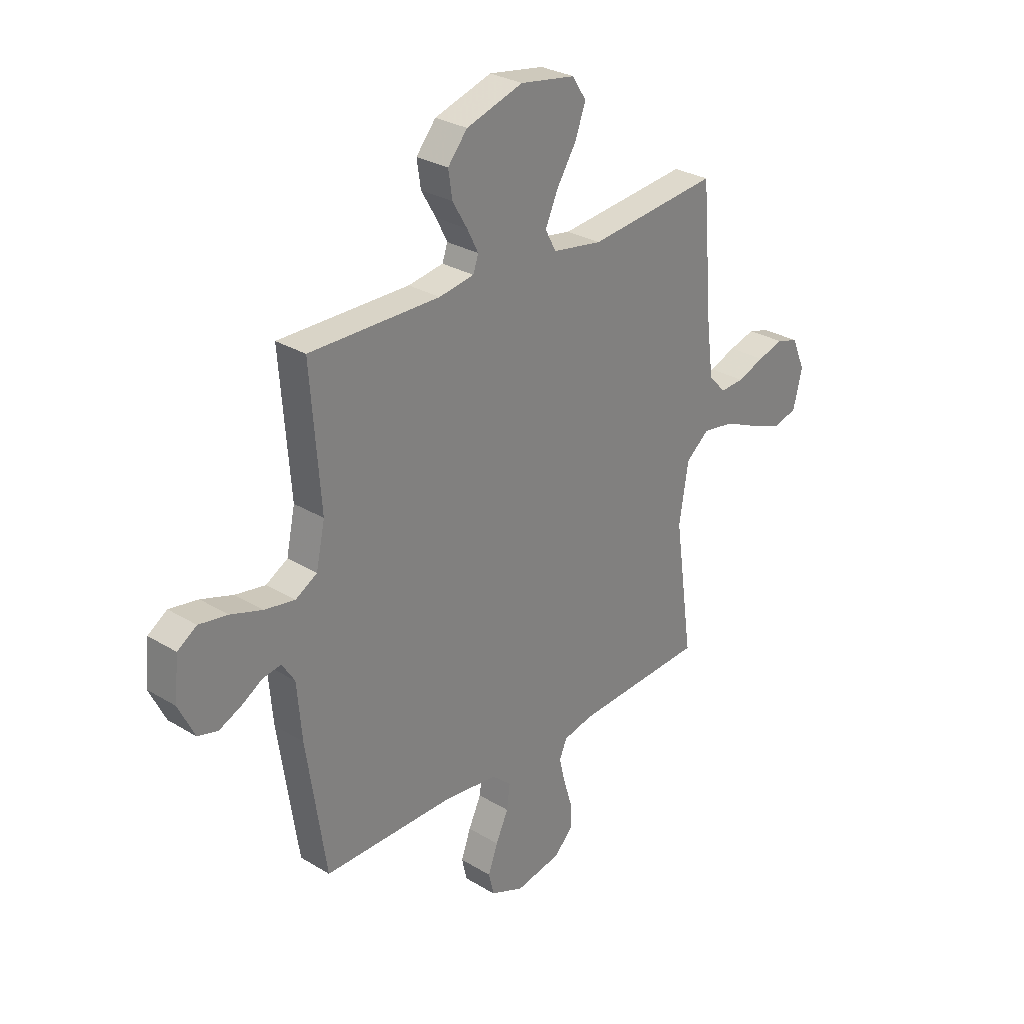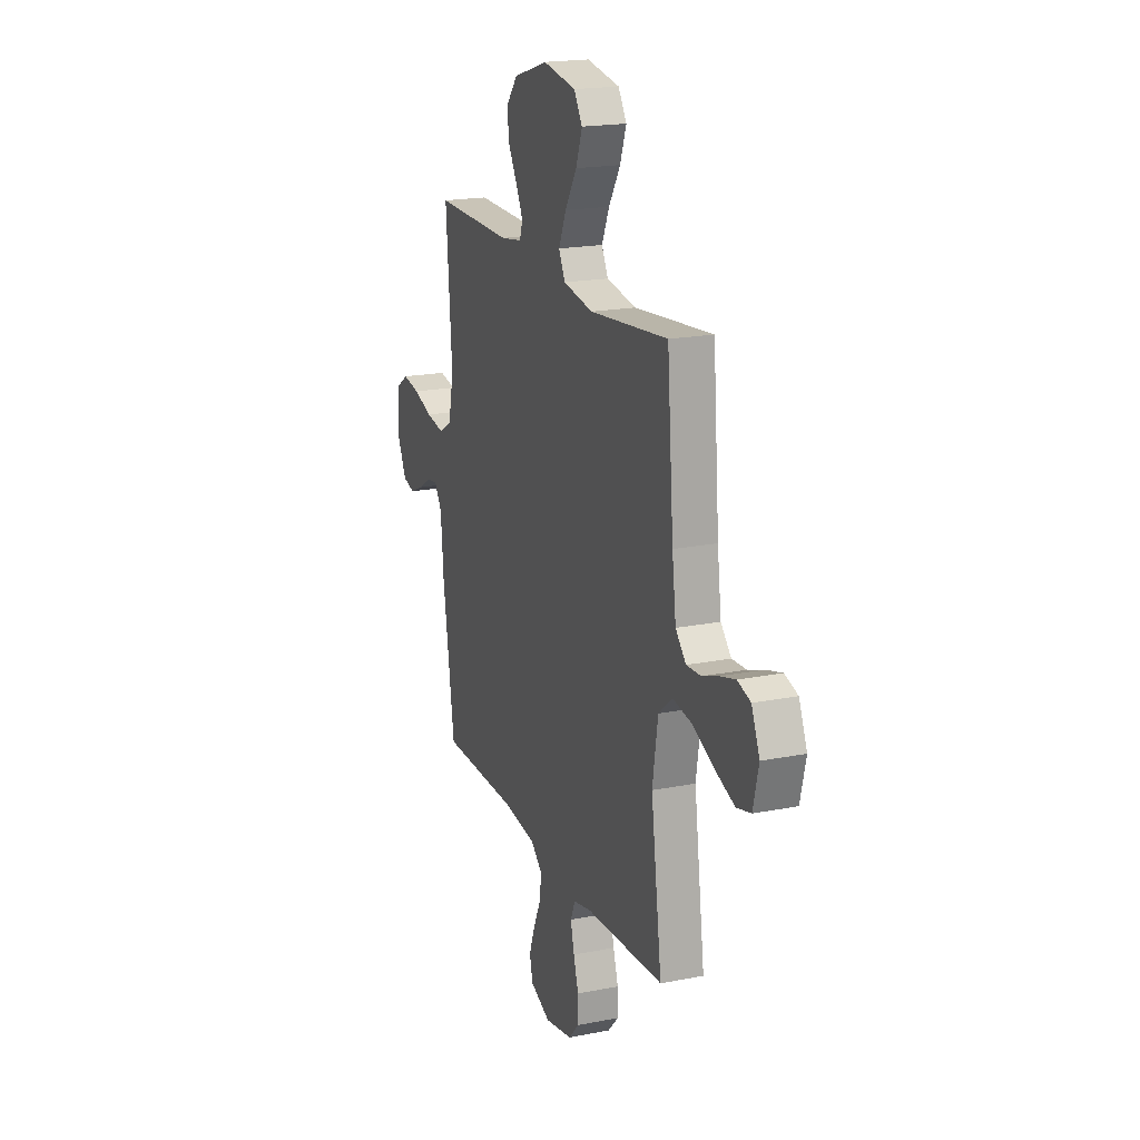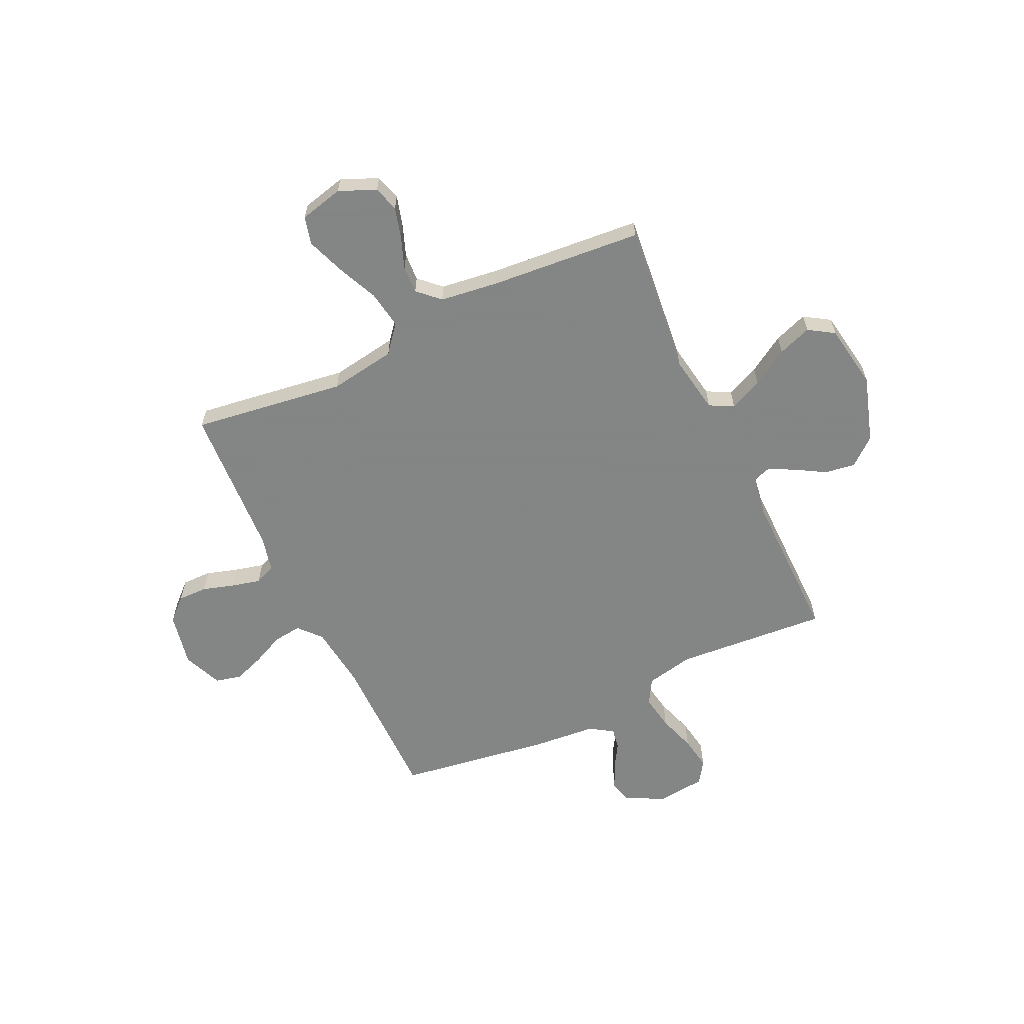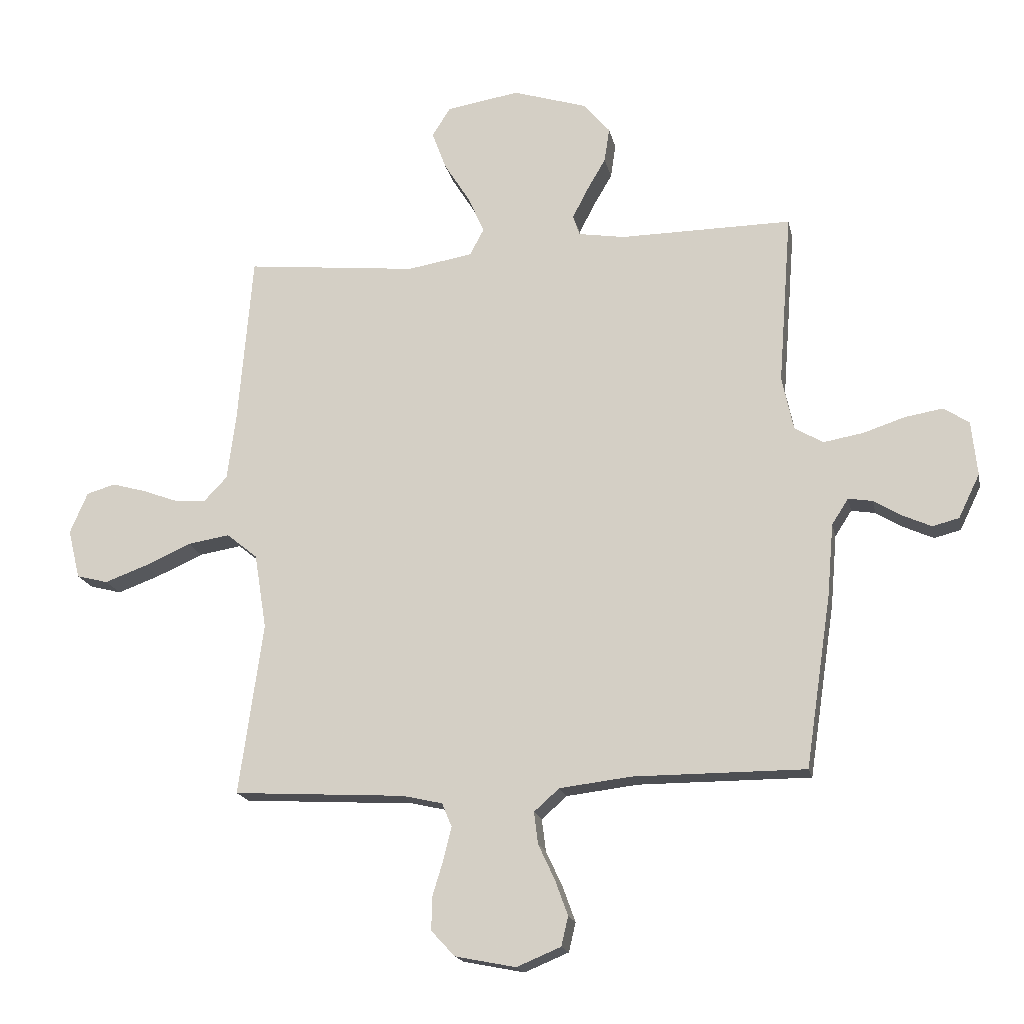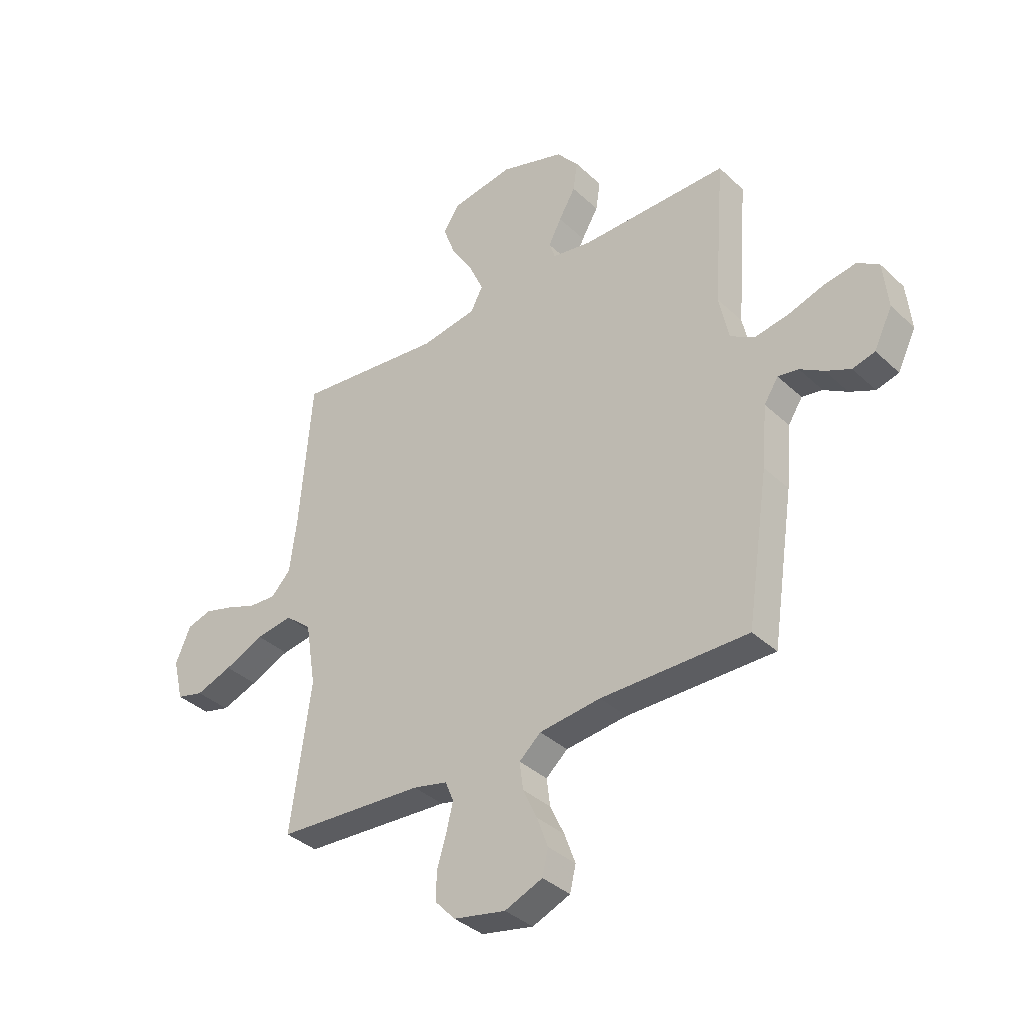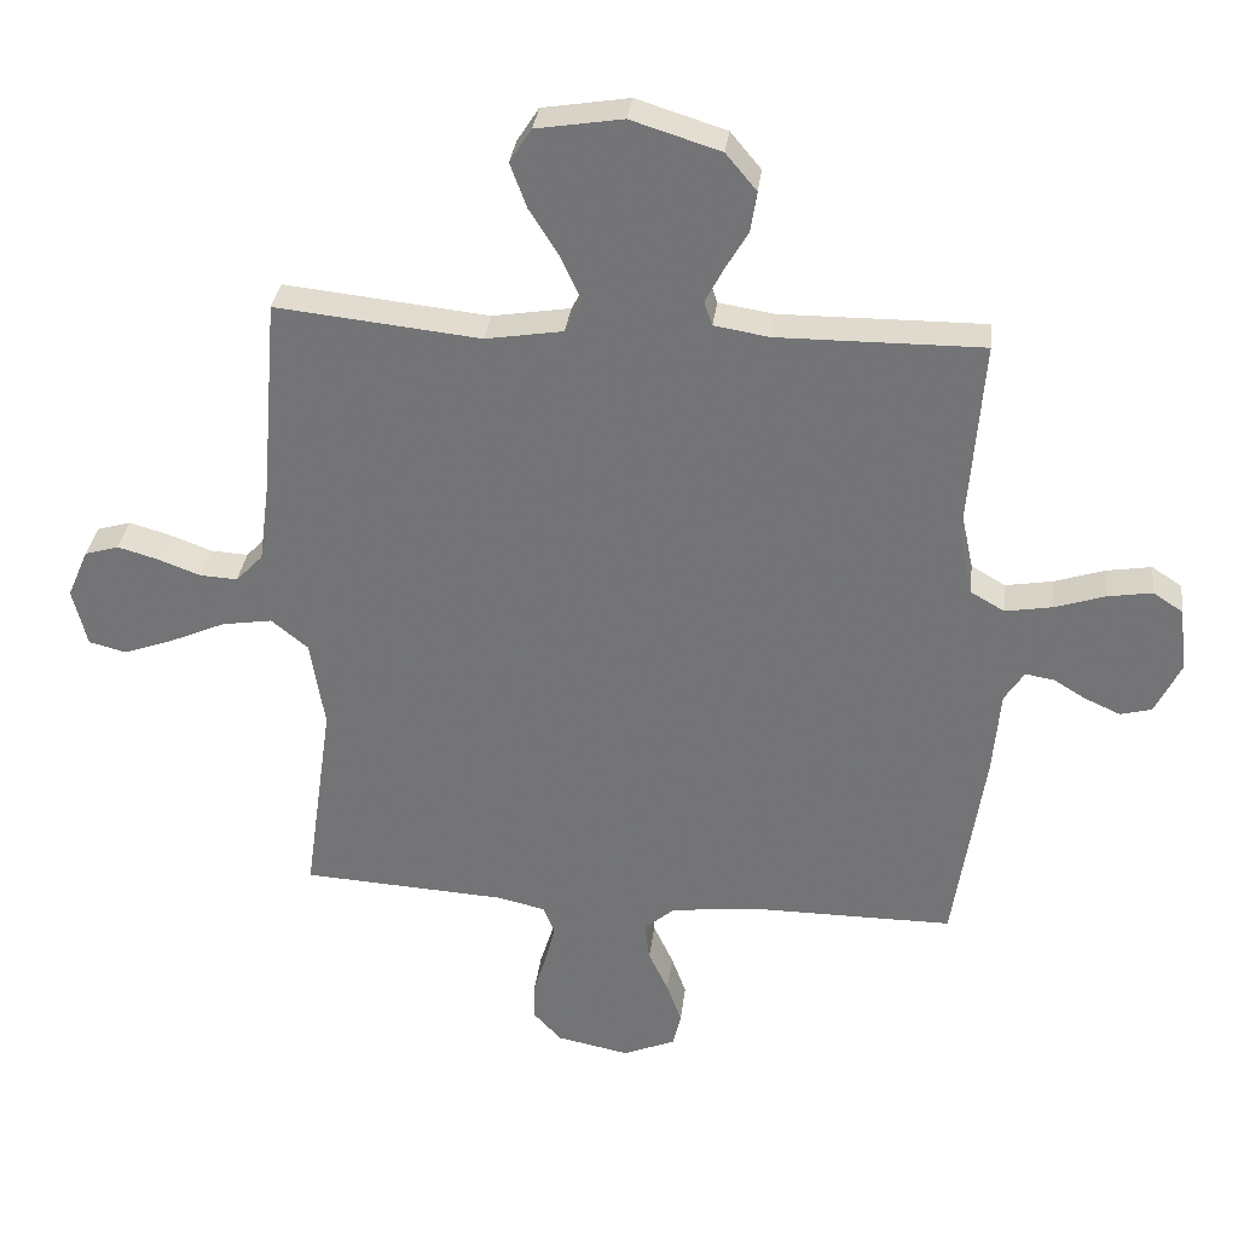
<metadata>
{"format":"obj","ext":"obj","renderer":"f3d","projection":"perspective","resolution":1024,"background":"white","views":[{"elev":28.9,"azim":132.1,"up":"+Z"},{"elev":19.3,"azim":-110.4,"up":"+Z"},{"elev":-61.6,"azim":-64.8,"up":"+Y"},{"elev":-17.7,"azim":11.7,"up":"+Z"},{"elev":-36.5,"azim":39.8,"up":"+Z"},{"elev":33.0,"azim":7.0,"up":"+Z"}]}
</metadata>
<code>
v -0.5 0.07 0.5
v -0.2 0.07 0.469
v -0.086 0.07 0.488
v -0.061 0.07 0.535
v -0.09 0.07 0.6
v -0.135 0.07 0.672
v -0.159 0.07 0.738
v -0.127 0.07 0.788
v 0 0.07 0.809
v 0.131 0.07 0.768
v 0.176 0.07 0.714
v 0.167 0.07 0.654
v 0.133 0.07 0.596
v 0.107 0.07 0.545
v 0.119 0.07 0.51
v 0.2 0.07 0.497
v 0.5 0.07 0.5
v 0.477 0.07 0.2
v 0.497 0.07 0.106
v 0.547 0.07 0.077
v 0.616 0.07 0.089
v 0.689 0.07 0.113
v 0.755 0.07 0.124
v 0.799 0.07 0.095
v 0.809 0.07 0
v 0.772 0.07 -0.076
v 0.726 0.07 -0.088
v 0.675 0.07 -0.065
v 0.627 0.07 -0.036
v 0.585 0.07 -0.029
v 0.556 0.07 -0.074
v 0.545 0.07 -0.2
v 0.5 0.07 -0.5
v 0.2 0.07 -0.5
v 0.075 0.07 -0.515
v 0.031 0.07 -0.554
v 0.038 0.07 -0.61
v 0.067 0.07 -0.672
v 0.089 0.07 -0.733
v 0.077 0.07 -0.784
v 0 0.07 -0.816
v -0.106 0.07 -0.795
v -0.147 0.07 -0.751
v -0.146 0.07 -0.693
v -0.127 0.07 -0.631
v -0.113 0.07 -0.574
v -0.13 0.07 -0.533
v -0.2 0.07 -0.517
v -0.5 0.07 -0.5
v -0.458 0.07 -0.2
v -0.479 0.07 -0.069
v -0.533 0.07 -0.025
v -0.607 0.07 -0.037
v -0.688 0.07 -0.073
v -0.762 0.07 -0.1
v -0.817 0.07 -0.086
v -0.838 0.07 0
v -0.807 0.07 0.072
v -0.757 0.07 0.087
v -0.697 0.07 0.07
v -0.635 0.07 0.047
v -0.58 0.07 0.044
v -0.54 0.07 0.086
v -0.525 0.07 0.2
v -0.5 0 0.5
v -0.2 0 0.469
v -0.086 0 0.488
v -0.061 0 0.535
v -0.09 0 0.6
v -0.135 0 0.672
v -0.159 0 0.738
v -0.127 0 0.788
v 0 0 0.809
v 0.131 0 0.768
v 0.176 0 0.714
v 0.167 0 0.654
v 0.133 0 0.596
v 0.107 0 0.545
v 0.119 0 0.51
v 0.2 0 0.497
v 0.5 0 0.5
v 0.477 0 0.2
v 0.497 0 0.106
v 0.547 0 0.077
v 0.616 0 0.089
v 0.689 0 0.113
v 0.755 0 0.124
v 0.799 0 0.095
v 0.809 0 0
v 0.772 0 -0.076
v 0.726 0 -0.088
v 0.675 0 -0.065
v 0.627 0 -0.036
v 0.585 0 -0.029
v 0.556 0 -0.074
v 0.545 0 -0.2
v 0.5 0 -0.5
v 0.2 0 -0.5
v 0.075 0 -0.515
v 0.031 0 -0.554
v 0.038 0 -0.61
v 0.067 0 -0.672
v 0.089 0 -0.733
v 0.077 0 -0.784
v 0 0 -0.816
v -0.106 0 -0.795
v -0.147 0 -0.751
v -0.146 0 -0.693
v -0.127 0 -0.631
v -0.113 0 -0.574
v -0.13 0 -0.533
v -0.2 0 -0.517
v -0.5 0 -0.5
v -0.458 0 -0.2
v -0.479 0 -0.069
v -0.533 0 -0.025
v -0.607 0 -0.037
v -0.688 0 -0.073
v -0.762 0 -0.1
v -0.817 0 -0.086
v -0.838 0 0
v -0.807 0 0.072
v -0.757 0 0.087
v -0.697 0 0.07
v -0.635 0 0.047
v -0.58 0 0.044
v -0.54 0 0.086
v -0.525 0 0.2
f 58 59 60 61
f 56 57 58 61
f 56 61 62
f 53 54 55 56
f 53 56 62
f 52 53 62 63
f 48 49 50
f 47 48 50 51
f 42 43 44 45
f 42 45 46
f 41 42 46
f 40 41 46 47
f 37 38 39 40
f 31 32 33 34
f 30 31 34 35
f 26 27 28 29
f 24 25 26 29
f 24 29 30
f 21 22 23 24
f 20 21 24 30
f 19 20 30 35
f 16 17 18
f 15 16 18 19
f 10 11 12 13
f 10 13 14
f 9 10 14
f 8 9 14 15
f 5 6 7 8
f 4 5 8 15
f 64 1 2
f 64 2 3
f 51 52 63 64
f 51 64 3
f 37 40 47 51
f 36 37 51
f 36 51 3
f 15 19 35 36
f 3 4 15 36
f 125 124 123 122
f 125 122 121 120
f 126 125 120
f 120 119 118 117
f 126 120 117
f 127 126 117 116
f 114 113 112
f 115 114 112 111
f 109 108 107 106
f 110 109 106
f 110 106 105
f 111 110 105 104
f 104 103 102 101
f 98 97 96 95
f 99 98 95 94
f 93 92 91 90
f 93 90 89 88
f 94 93 88
f 88 87 86 85
f 94 88 85 84
f 99 94 84 83
f 82 81 80
f 83 82 80 79
f 77 76 75 74
f 78 77 74
f 78 74 73
f 79 78 73 72
f 72 71 70 69
f 79 72 69 68
f 66 65 128
f 67 66 128
f 128 127 116 115
f 67 128 115
f 115 111 104 101
f 115 101 100
f 67 115 100
f 100 99 83 79
f 100 79 68 67
f 1 65 66 2
f 2 66 67 3
f 3 67 68 4
f 4 68 69 5
f 5 69 70 6
f 6 70 71 7
f 7 71 72 8
f 8 72 73 9
f 9 73 74 10
f 10 74 75 11
f 11 75 76 12
f 12 76 77 13
f 13 77 78 14
f 14 78 79 15
f 15 79 80 16
f 16 80 81 17
f 17 81 82 18
f 18 82 83 19
f 19 83 84 20
f 20 84 85 21
f 21 85 86 22
f 22 86 87 23
f 23 87 88 24
f 24 88 89 25
f 25 89 90 26
f 26 90 91 27
f 27 91 92 28
f 28 92 93 29
f 29 93 94 30
f 30 94 95 31
f 31 95 96 32
f 32 96 97 33
f 33 97 98 34
f 34 98 99 35
f 35 99 100 36
f 36 100 101 37
f 37 101 102 38
f 38 102 103 39
f 39 103 104 40
f 40 104 105 41
f 41 105 106 42
f 42 106 107 43
f 43 107 108 44
f 44 108 109 45
f 45 109 110 46
f 46 110 111 47
f 47 111 112 48
f 48 112 113 49
f 49 113 114 50
f 50 114 115 51
f 51 115 116 52
f 52 116 117 53
f 53 117 118 54
f 54 118 119 55
f 55 119 120 56
f 56 120 121 57
f 57 121 122 58
f 58 122 123 59
f 59 123 124 60
f 60 124 125 61
f 61 125 126 62
f 62 126 127 63
f 63 127 128 64
f 64 128 65 1

</code>
